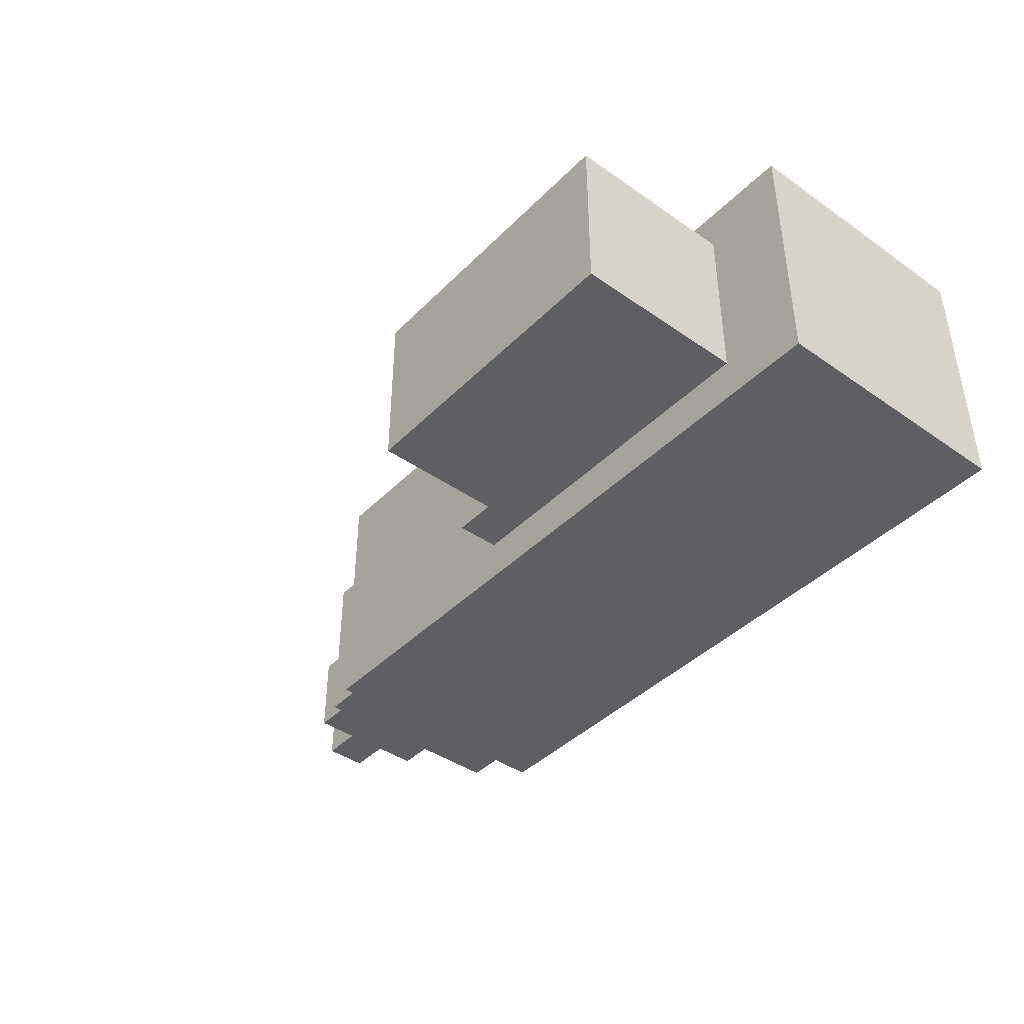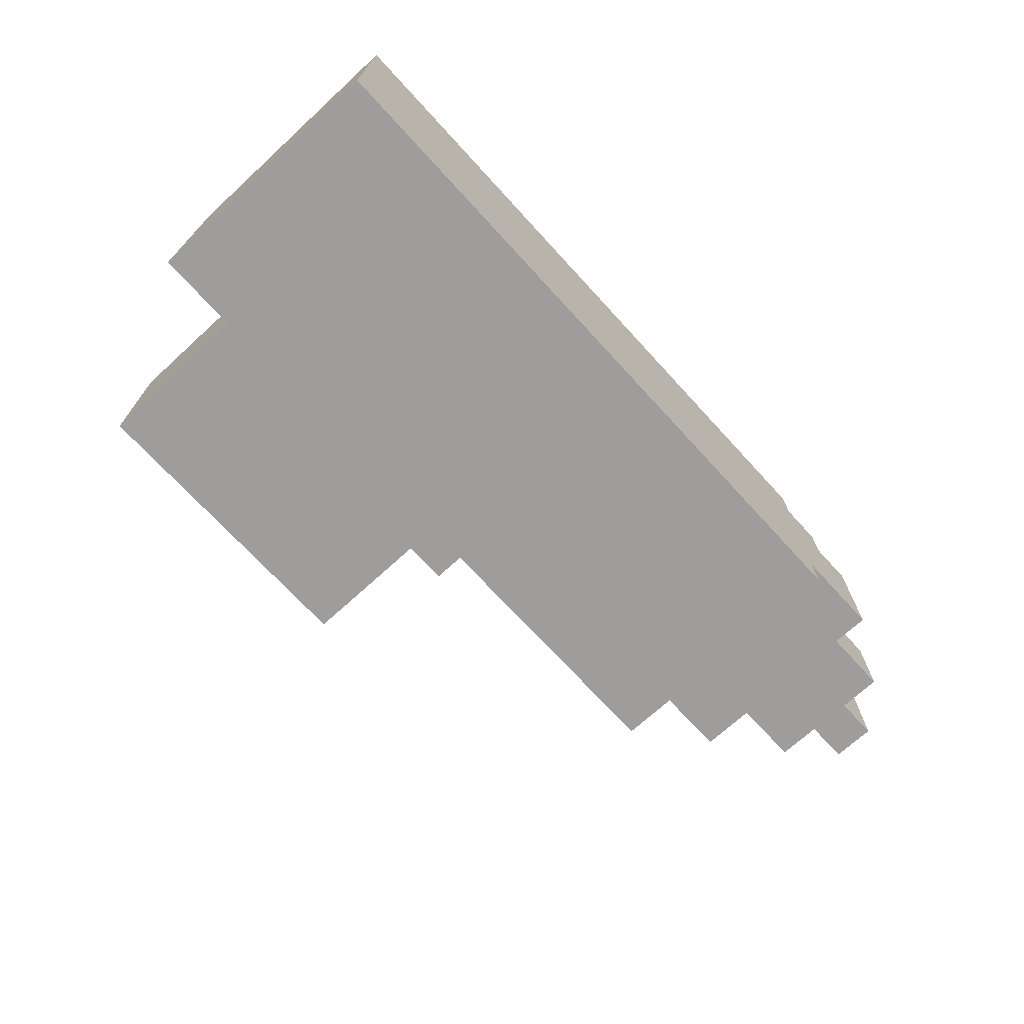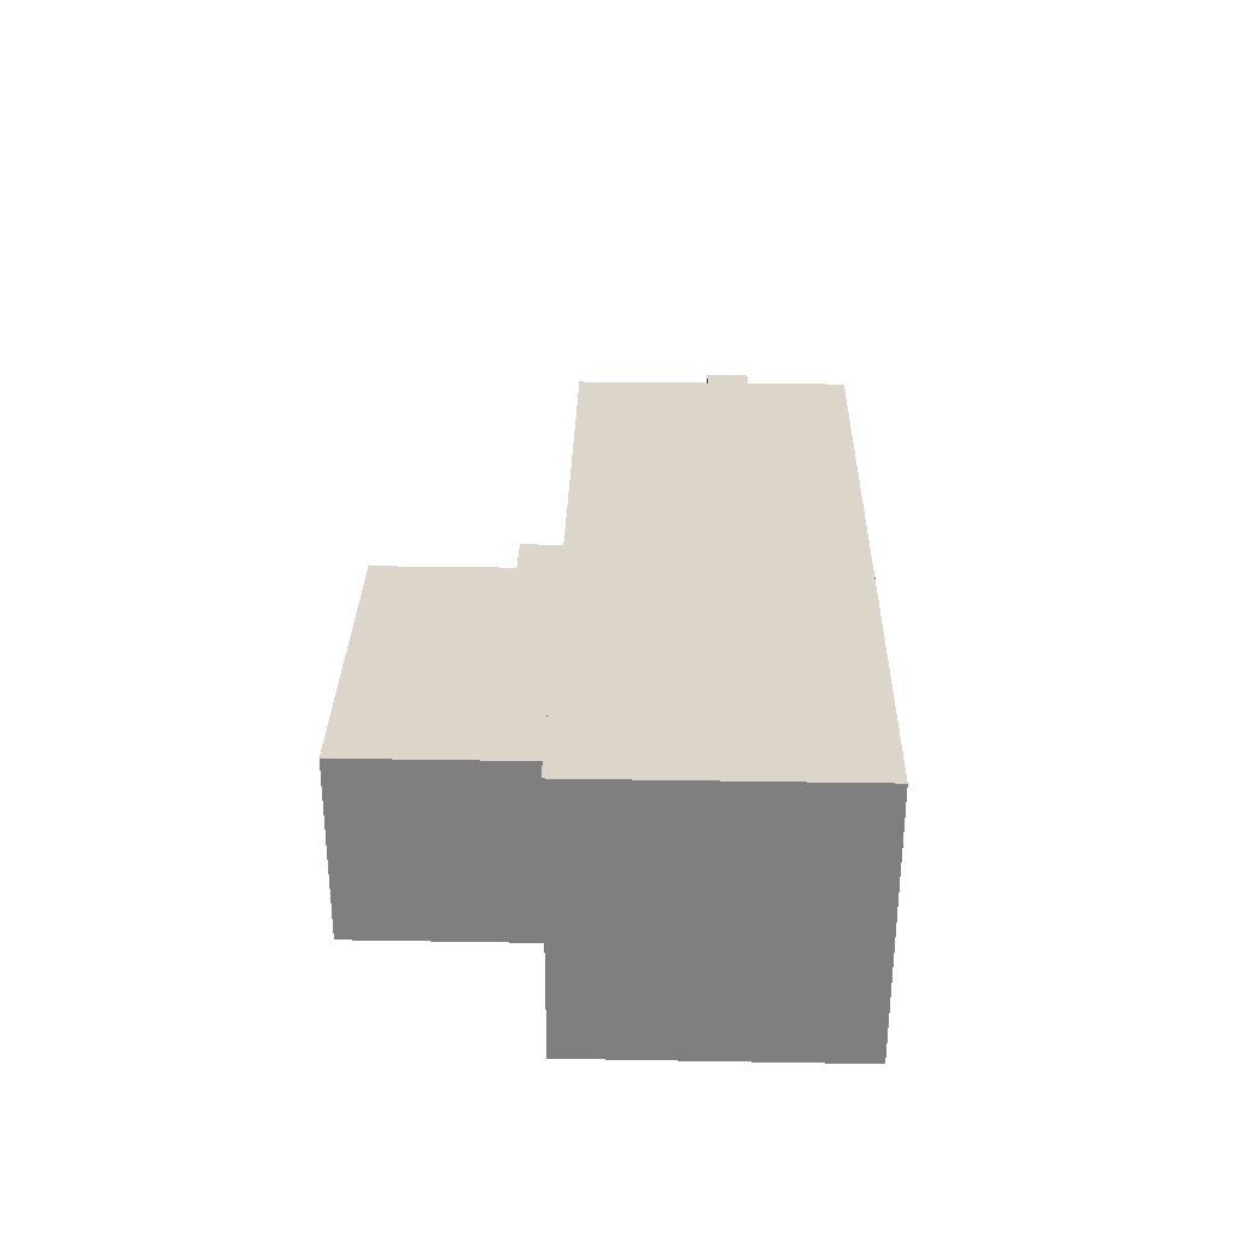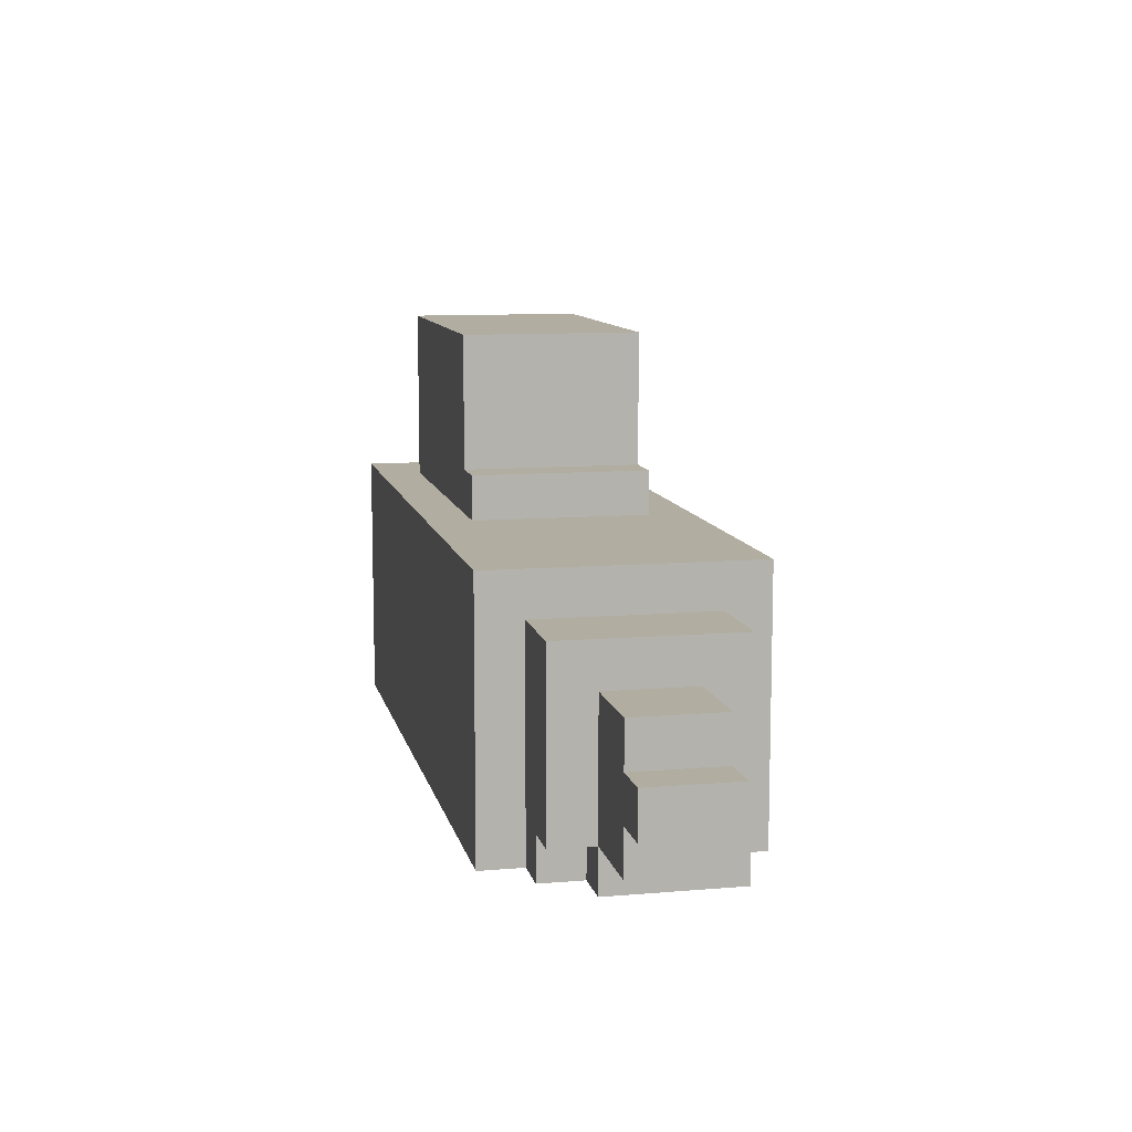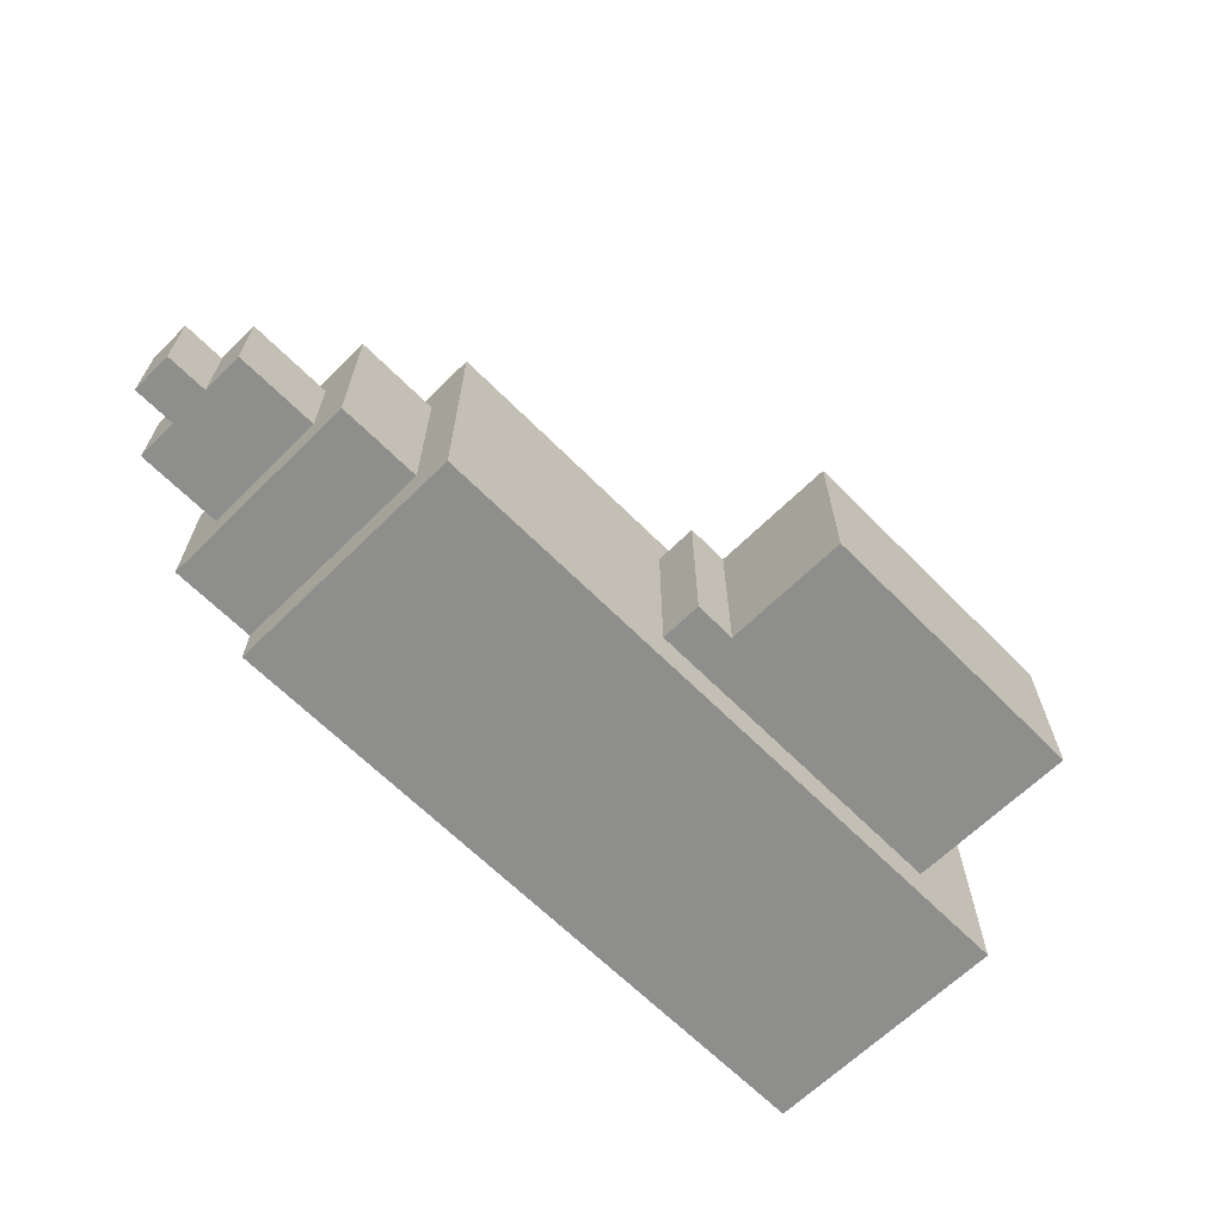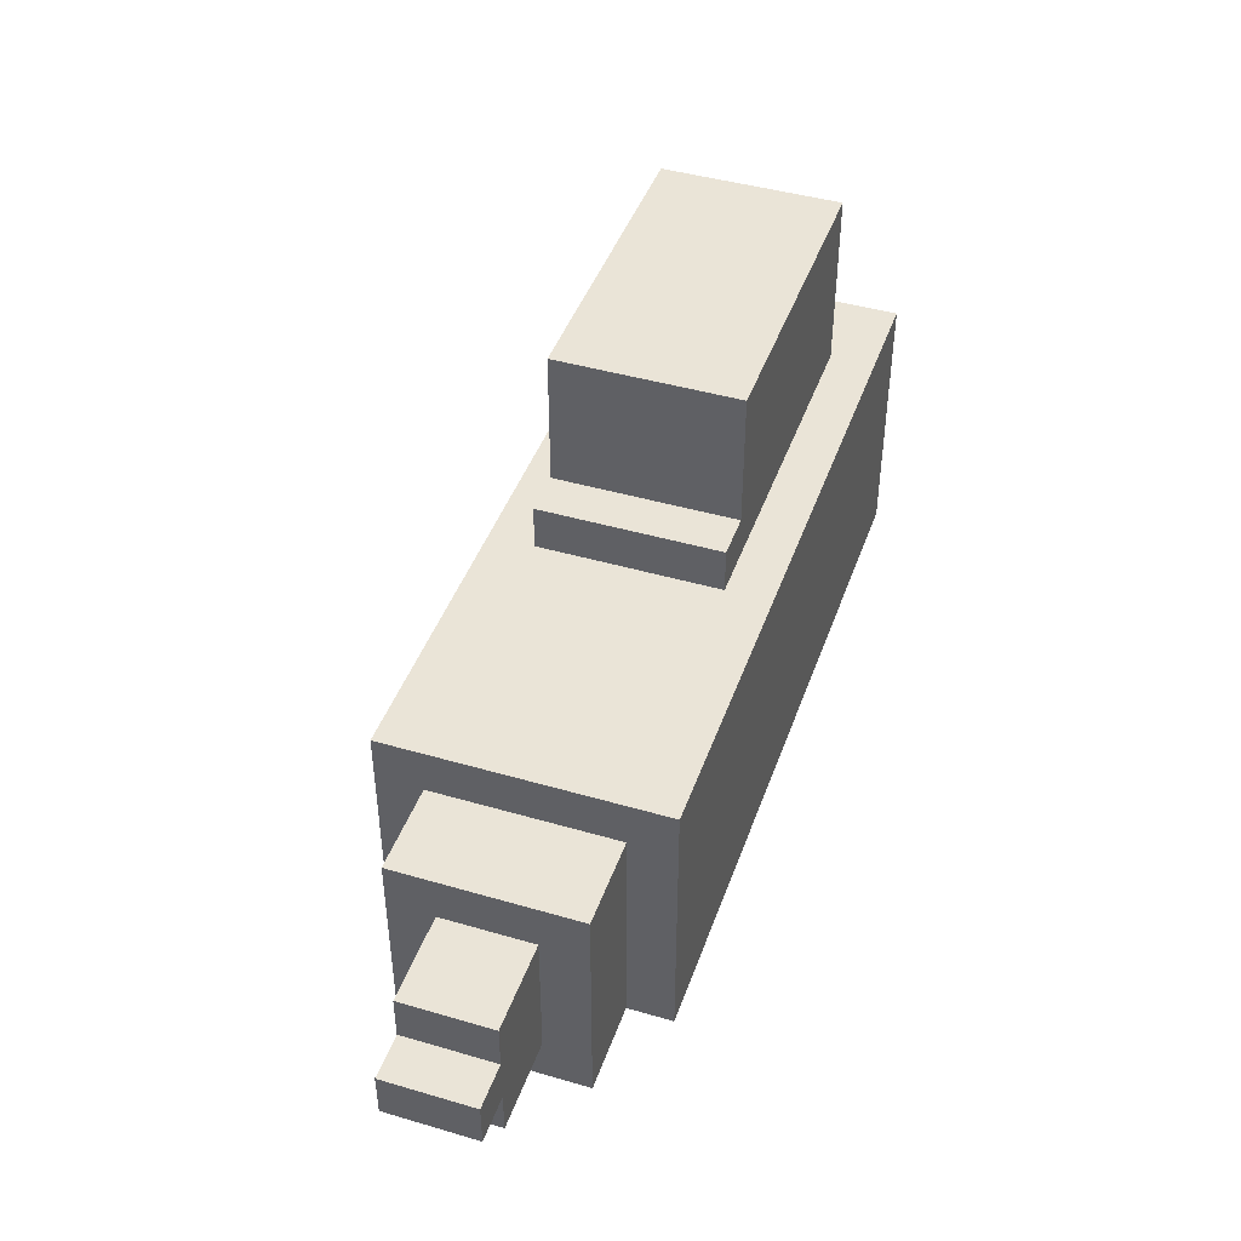
<metadata>
{"format":"obj","ext":"obj","renderer":"f3d","projection":"perspective","resolution":1024,"background":"white","views":[{"elev":-41.7,"azim":-130.1,"up":"+Z"},{"elev":-70.7,"azim":-47.5,"up":"+Z"},{"elev":30.0,"azim":-88.6,"up":"+Z"},{"elev":10.3,"azim":77.8,"up":"+Y"},{"elev":-64.9,"azim":134.7,"up":"+Z"},{"elev":43.9,"azim":108.9,"up":"+Y"}]}
</metadata>
<code>
o pistola4
v 6.7 2.3 -7.3
v 6.7 2.3 -7.1
v 6.7 2.4 -7.3
v 6.7 2.4 -7.1
v 6.6 2.2 -7.3
v 6.6 2.2 -7.1
v 6.6 2.3 -7.3
v 6.6 2.3 -7.1
v 6.6 2.4 -7.3
v 6.6 2.4 -7.1
v 6.6 2.5 -7.3
v 6.6 2.5 -7.1
v 6.4 2.1 -7.4
v 6.4 2.1 -7.1
v 6.4 2.2 -7.3
v 6.4 2.2 -7.1
v 6.4 2.2 -7
v 6.4 2.3 -7.4
v 6.4 2.3 -7.3
v 6.4 2.3 -7.1
v 6.4 2.3 -7
v 6.4 2.4 -7.3
v 6.4 2.4 -7.1
v 6.4 2.5 -7.3
v 6.4 2.5 -7.1
v 6.4 2.6 -7.4
v 6.4 2.6 -7.3
v 6.4 2.6 -7.1
v 6.4 2.6 -7
v 6.3 2.1 -7.1
v 6.3 2.1 -7
v 6.3 2.2 -7.1
v 6.3 2.2 -7
v 6.2 2.1 -7.5
v 6.2 2.1 -7.4
v 6.2 2.1 -7
v 6.2 2.1 -6.9
v 6.2 2.3 -7.5
v 6.2 2.3 -7.4
v 6.2 2.3 -7
v 6.2 2.3 -6.9
v 6.2 2.4 -7.5
v 6.2 2.4 -7.4
v 6.2 2.4 -7
v 6.2 2.4 -6.9
v 6.2 2.5 -7.5
v 6.2 2.5 -7.4
v 6.2 2.5 -7
v 6.2 2.5 -6.9
v 6.2 2.6 -7.5
v 6.2 2.6 -7.4
v 6.2 2.6 -7.3
v 6.2 2.6 -7.1
v 6.2 2.6 -7
v 6.2 2.6 -6.9
v 6.2 2.7 -7.5
v 6.2 2.7 -6.9
v 5.6 2.7 -7.4
v 5.6 2.7 -7
v 5.6 2.8 -7.4
v 5.6 2.8 -7
v 5.5 2.8 -7.4
v 5.5 2.8 -7
v 5.5 3.1 -7.4
v 5.5 3.1 -7
v 4.8 2.7 -7.4
v 4.8 2.7 -7
v 4.8 3.1 -7.4
v 4.8 3.1 -7
v 4.6 2.1 -7.5
v 4.6 2.1 -6.9
v 4.6 2.3 -7.5
v 4.6 2.3 -6.9
v 4.6 2.4 -7.5
v 4.6 2.4 -6.9
v 4.6 2.5 -7.5
v 4.6 2.5 -6.9
v 4.6 2.6 -7.5
v 4.6 2.6 -6.9
v 4.6 2.7 -7.5
v 4.6 2.7 -6.9
v 6.2 2.1 -7.5
v 6.2 2.3 -7.5
v 6.2 2.4 -7.5
v 6.2 2.5 -7.5
v 6.2 2.6 -7.5
v 6.2 2.7 -7.5
v 4.6 2.1 -7.5
v 4.6 2.3 -7.5
v 4.6 2.4 -7.5
v 4.6 2.5 -7.5
v 4.6 2.6 -7.5
v 4.6 2.7 -7.5
v 6.4 2.1 -7.4
v 6.4 2.3 -7.4
v 6.4 2.6 -7.4
v 6.3 2.1 -7.4
v 6.3 2.3 -7.4
v 6.2 2.1 -7.4
v 6.2 2.3 -7.4
v 6.2 2.4 -7.4
v 6.2 2.5 -7.4
v 6.2 2.6 -7.4
v 5.6 2.7 -7.4
v 5.6 2.8 -7.4
v 5.5 2.8 -7.4
v 5.5 3.1 -7.4
v 4.8 2.7 -7.4
v 4.8 3.1 -7.4
v 6.7 2.3 -7.3
v 6.7 2.4 -7.3
v 6.6 2.2 -7.3
v 6.6 2.3 -7.3
v 6.6 2.4 -7.3
v 6.6 2.5 -7.3
v 6.4 2.2 -7.3
v 6.4 2.3 -7.3
v 6.4 2.4 -7.3
v 6.4 2.5 -7.3
v 6.7 2.3 -7.1
v 6.7 2.4 -7.1
v 6.6 2.2 -7.1
v 6.6 2.3 -7.1
v 6.6 2.4 -7.1
v 6.6 2.5 -7.1
v 6.4 2.1 -7.1
v 6.4 2.2 -7.1
v 6.4 2.3 -7.1
v 6.4 2.4 -7.1
v 6.4 2.5 -7.1
v 6.3 2.1 -7.1
v 6.3 2.2 -7.1
v 6.4 2.2 -7
v 6.4 2.3 -7
v 6.4 2.6 -7
v 6.3 2.1 -7
v 6.3 2.2 -7
v 6.3 2.3 -7
v 6.2 2.1 -7
v 6.2 2.3 -7
v 6.2 2.4 -7
v 6.2 2.5 -7
v 6.2 2.6 -7
v 5.6 2.7 -7
v 5.6 2.8 -7
v 5.5 2.8 -7
v 5.5 3.1 -7
v 4.8 2.7 -7
v 4.8 3.1 -7
v 6.2 2.1 -6.9
v 6.2 2.3 -6.9
v 6.2 2.4 -6.9
v 6.2 2.5 -6.9
v 6.2 2.6 -6.9
v 6.2 2.7 -6.9
v 4.6 2.1 -6.9
v 4.6 2.3 -6.9
v 4.6 2.4 -6.9
v 4.6 2.5 -6.9
v 4.6 2.6 -6.9
v 4.6 2.7 -6.9
v 6.2 2.1 -7.5
v 4.6 2.1 -7.5
v 6.4 2.1 -7.4
v 6.3 2.1 -7.4
v 6.2 2.1 -7.4
v 6.3 2.1 -7.3
v 6.2 2.1 -7.3
v 6.4 2.1 -7.1
v 6.3 2.1 -7.1
v 6.2 2.1 -7.1
v 6.3 2.1 -7
v 6.2 2.1 -7
v 6.2 2.1 -6.9
v 4.6 2.1 -6.9
v 6.6 2.2 -7.3
v 6.4 2.2 -7.3
v 6.6 2.2 -7.1
v 6.4 2.2 -7.1
v 6.3 2.2 -7.1
v 6.4 2.2 -7
v 6.3 2.2 -7
v 6.7 2.3 -7.3
v 6.6 2.3 -7.3
v 6.7 2.3 -7.1
v 6.6 2.3 -7.1
v 6.7 2.4 -7.3
v 6.6 2.4 -7.3
v 6.7 2.4 -7.1
v 6.6 2.4 -7.1
v 6.6 2.5 -7.3
v 6.4 2.5 -7.3
v 6.6 2.5 -7.1
v 6.4 2.5 -7.1
v 6.4 2.6 -7.4
v 6.2 2.6 -7.4
v 6.4 2.6 -7.3
v 6.2 2.6 -7.3
v 6.4 2.6 -7.1
v 6.2 2.6 -7.1
v 6.4 2.6 -7
v 6.2 2.6 -7
v 6.2 2.7 -7.5
v 4.6 2.7 -7.5
v 5.6 2.7 -7.4
v 4.8 2.7 -7.4
v 5.6 2.7 -7
v 4.8 2.7 -7
v 6.2 2.7 -6.9
v 4.6 2.7 -6.9
v 5.6 2.8 -7.4
v 5.5 2.8 -7.4
v 5.6 2.8 -7
v 5.5 2.8 -7
v 5.5 3.1 -7.4
v 4.8 3.1 -7.4
v 5.5 3.1 -7
v 4.8 3.1 -7
f 3 2 1
f 4 2 3
f 7 6 5
f 8 6 7
f 11 10 9
f 12 10 11
f 15 14 13
f 16 14 15
f 18 15 13
f 19 15 18
f 20 17 16
f 21 17 20
f 22 19 18
f 23 21 20
f 24 22 18
f 25 21 23
f 26 24 18
f 27 25 24
f 27 24 26
f 28 21 25
f 28 25 27
f 29 21 28
f 32 31 30
f 33 31 32
f 38 35 34
f 39 35 38
f 40 37 36
f 41 37 40
f 42 39 38
f 43 39 42
f 44 41 40
f 45 41 44
f 46 43 42
f 47 43 46
f 48 45 44
f 49 45 48
f 50 47 46
f 51 47 50
f 54 49 48
f 55 49 54
f 56 53 52
f 56 51 50
f 56 55 54
f 56 54 53
f 56 52 51
f 57 55 56
f 60 59 58
f 61 59 60
f 64 63 62
f 65 63 64
f 66 67 68
f 68 67 69
f 70 71 72
f 72 71 73
f 72 73 74
f 74 73 75
f 74 75 76
f 76 75 77
f 76 77 78
f 78 77 79
f 78 79 80
f 80 79 81
f 88 83 82
f 89 84 83
f 89 83 88
f 90 85 84
f 90 84 89
f 91 86 85
f 91 85 90
f 92 87 86
f 92 86 91
f 93 87 92
f 97 95 94
f 98 96 95
f 98 95 97
f 99 98 97
f 100 96 98
f 100 98 99
f 101 96 100
f 102 96 101
f 103 96 102
f 106 105 104
f 108 106 104
f 108 107 106
f 109 107 108
f 113 111 110
f 114 111 113
f 116 113 112
f 117 114 113
f 117 113 116
f 118 115 114
f 118 114 117
f 119 115 118
f 120 121 123
f 123 121 124
f 122 123 127
f 123 124 128
f 127 123 128
f 124 125 129
f 128 124 129
f 129 125 130
f 126 127 131
f 131 127 132
f 133 134 137
f 134 135 138
f 137 134 138
f 136 137 139
f 137 138 139
f 138 135 140
f 139 138 140
f 140 135 141
f 141 135 142
f 142 135 143
f 144 145 146
f 144 146 148
f 146 147 148
f 148 147 149
f 150 151 156
f 151 152 157
f 156 151 157
f 152 153 158
f 157 152 158
f 153 154 159
f 158 153 159
f 154 155 160
f 159 154 160
f 160 155 161
f 166 163 162
f 167 165 164
f 167 166 165
f 168 163 166
f 168 166 167
f 169 167 164
f 169 168 167
f 170 168 169
f 171 163 168
f 171 168 170
f 172 171 170
f 173 163 171
f 173 171 172
f 174 163 173
f 175 163 174
f 178 177 176
f 179 177 178
f 181 180 179
f 182 180 181
f 185 184 183
f 186 184 185
f 187 188 189
f 189 188 190
f 191 192 193
f 193 192 194
f 195 196 197
f 197 196 198
f 197 198 199
f 199 198 200
f 199 200 201
f 201 200 202
f 203 204 205
f 205 204 206
f 203 205 207
f 206 204 208
f 203 207 209
f 207 208 209
f 208 204 210
f 209 208 210
f 211 212 213
f 213 212 214
f 215 216 217
f 217 216 218

</code>
